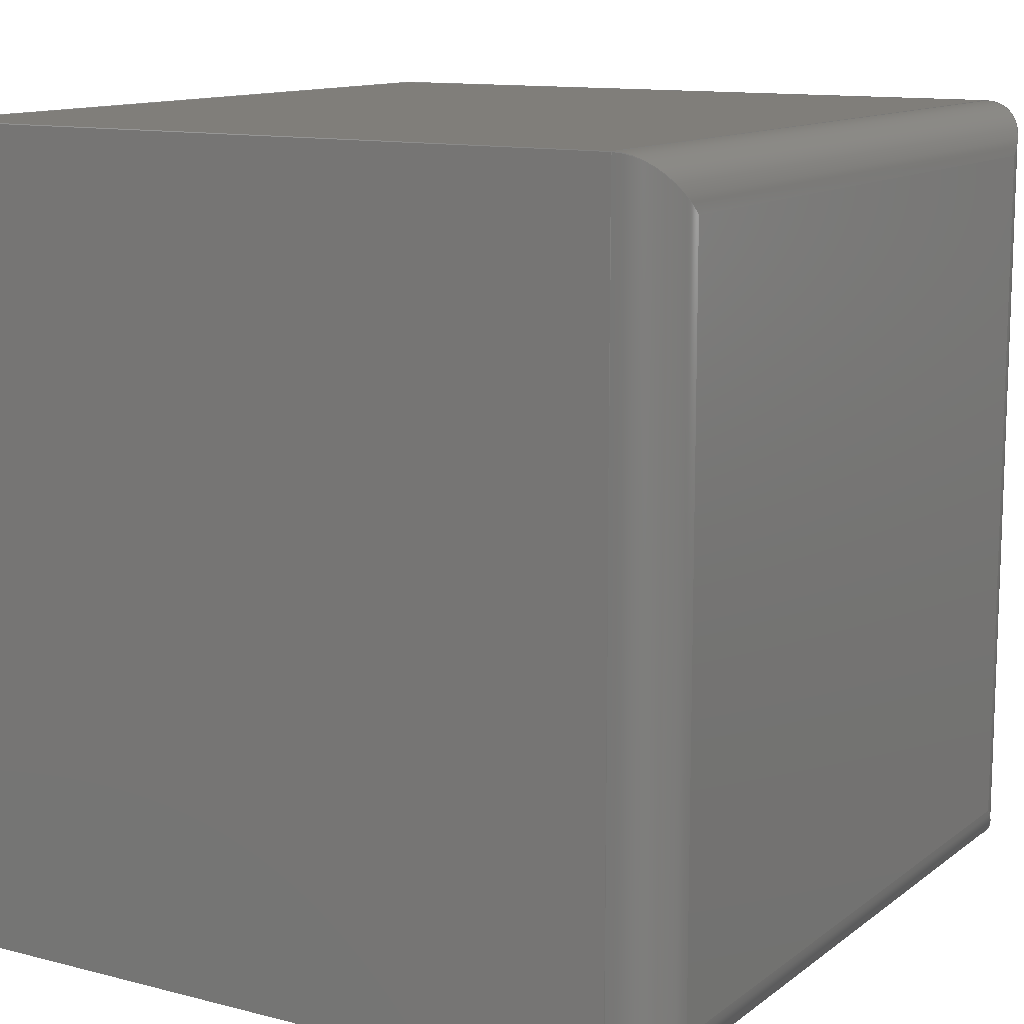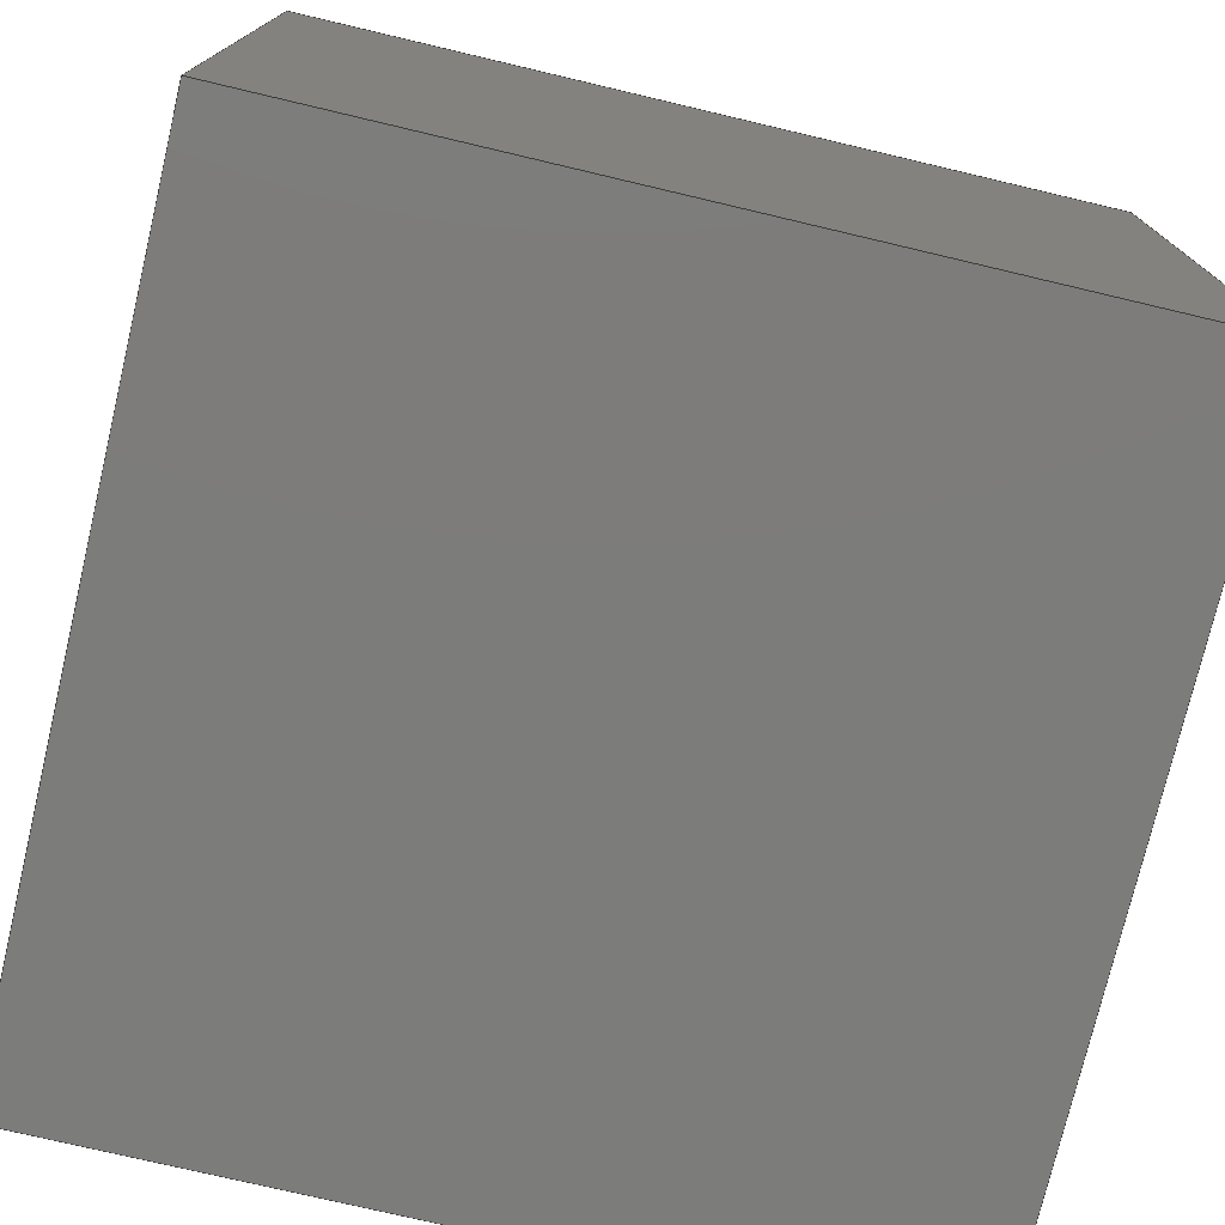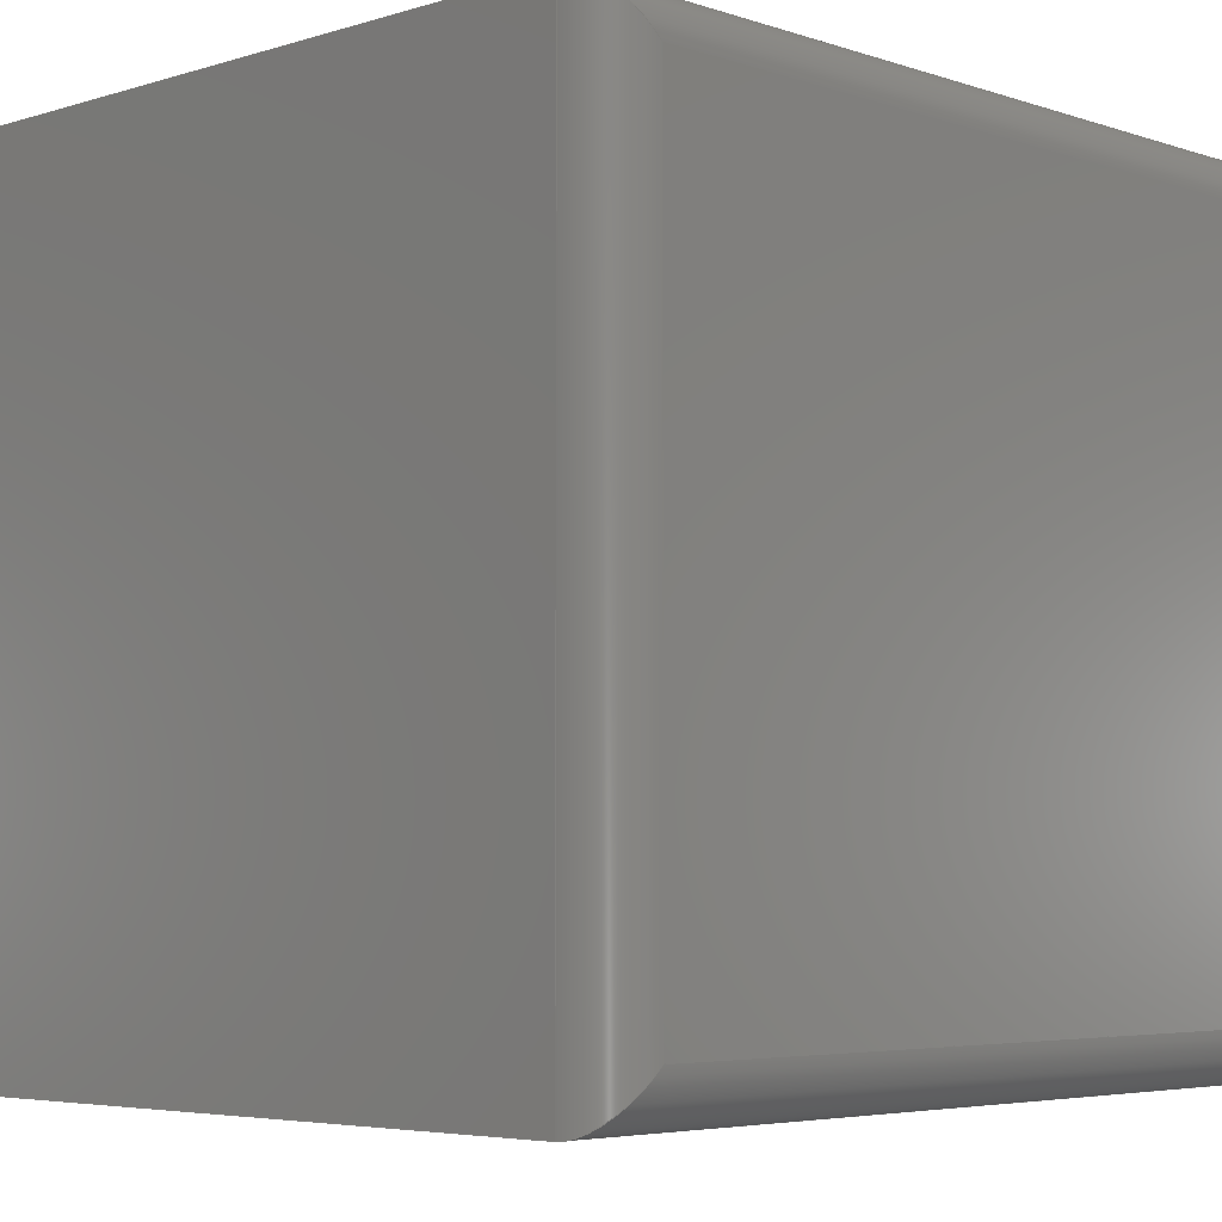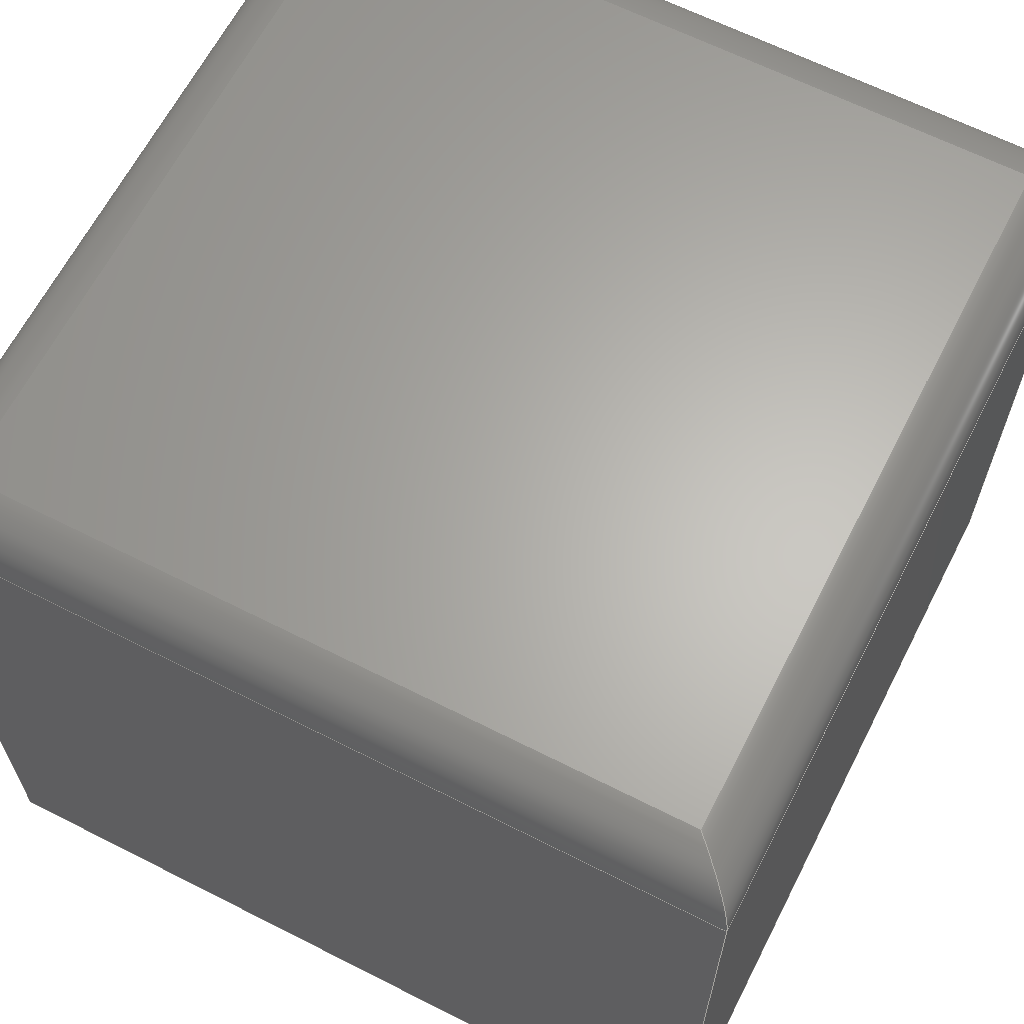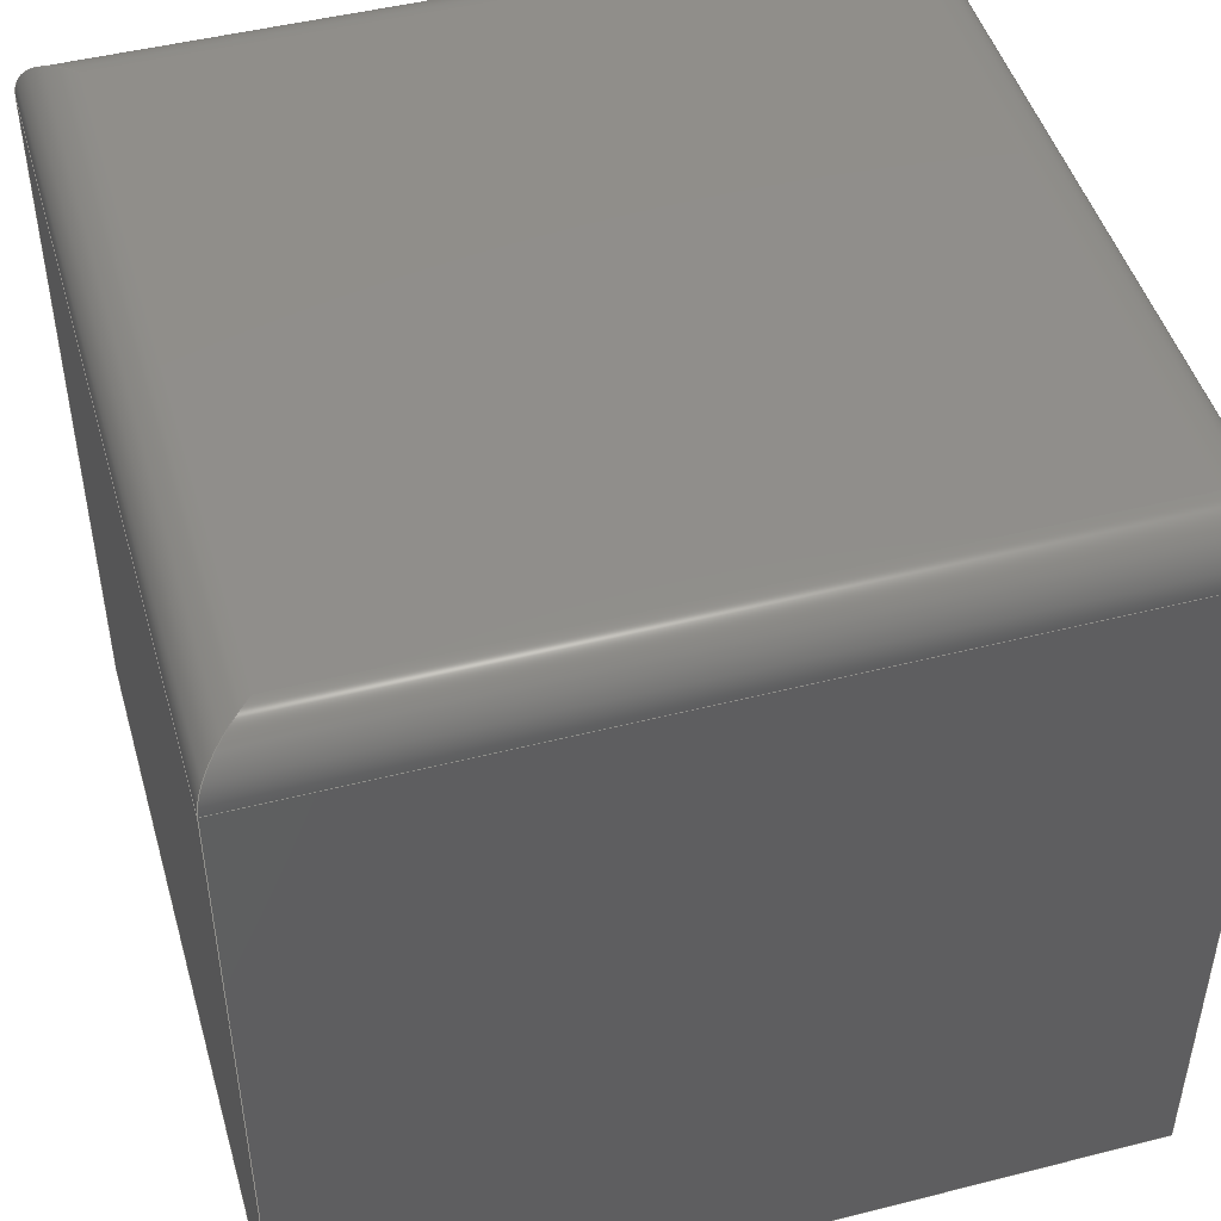
<metadata>
{"format":"step","ext":"step","renderer":"f3d","projection":"perspective","resolution":1024,"background":"white","views":[{"elev":12.2,"azim":-58.8,"up":"+Y"},{"elev":-75.6,"azim":-13.3,"up":"+Z"},{"elev":-4.9,"azim":-46.1,"up":"+Y"},{"elev":64.2,"azim":-152.9,"up":"+Z"},{"elev":47.3,"azim":-16.0,"up":"+Z"}]}
</metadata>
<code>
ISO-10303-21;
DATA;
#1 = APPLICATION_PROTOCOL_DEFINITION('international standard',
  'automotive_design',2000,#2);
#2 = APPLICATION_CONTEXT(
  'core data for automotive mechanical design processes');
#3 = SHAPE_DEFINITION_REPRESENTATION(#4,#10);
#4 = PRODUCT_DEFINITION_SHAPE('','',#5);
#5 = PRODUCT_DEFINITION('design','',#6,#9);
#6 = PRODUCT_DEFINITION_FORMATION('','',#7);
#7 = PRODUCT('Button1','Button1','',(#8));
#8 = PRODUCT_CONTEXT('',#2,'mechanical');
#9 = PRODUCT_DEFINITION_CONTEXT('part definition',#2,'design');
#10 = ADVANCED_BREP_SHAPE_REPRESENTATION('',(#11,#15),#265);
#11 = AXIS2_PLACEMENT_3D('',#12,#13,#14);
#12 = CARTESIAN_POINT('',(0,0,0));
#13 = DIRECTION('',(0,0,1));
#14 = DIRECTION('',(1,0,-0));
#15 = MANIFOLD_SOLID_BREP('',#16);
#16 = CLOSED_SHELL('',(#17,#57,#88,#121,#145,#169,#186,#211,#235,#253));
#17 = ADVANCED_FACE('',(#18),#52,.F.);
#18 = FACE_BOUND('',#19,.F.);
#19 = EDGE_LOOP('',(#20,#30,#38,#46));
#20 = ORIENTED_EDGE('',*,*,#21,.T.);
#21 = EDGE_CURVE('',#22,#24,#26,.T.);
#22 = VERTEX_POINT('',#23);
#23 = CARTESIAN_POINT('',(-28.3,6.8,0));
#24 = VERTEX_POINT('',#25);
#25 = CARTESIAN_POINT('',(-28.3,6.8,14));
#26 = LINE('',#27,#28);
#27 = CARTESIAN_POINT('',(-28.3,6.8,0));
#28 = VECTOR('',#29,1);
#29 = DIRECTION('',(0,0,1));
#30 = ORIENTED_EDGE('',*,*,#31,.T.);
#31 = EDGE_CURVE('',#24,#32,#34,.T.);
#32 = VERTEX_POINT('',#33);
#33 = CARTESIAN_POINT('',(-28.3,-8.8,14));
#34 = LINE('',#35,#36);
#35 = CARTESIAN_POINT('',(-28.3,6.8,14));
#36 = VECTOR('',#37,1);
#37 = DIRECTION('',(0,-1,0));
#38 = ORIENTED_EDGE('',*,*,#39,.F.);
#39 = EDGE_CURVE('',#40,#32,#42,.T.);
#40 = VERTEX_POINT('',#41);
#41 = CARTESIAN_POINT('',(-28.3,-8.8,0));
#42 = LINE('',#43,#44);
#43 = CARTESIAN_POINT('',(-28.3,-8.8,0));
#44 = VECTOR('',#45,1);
#45 = DIRECTION('',(0,0,1));
#46 = ORIENTED_EDGE('',*,*,#47,.F.);
#47 = EDGE_CURVE('',#22,#40,#48,.T.);
#48 = LINE('',#49,#50);
#49 = CARTESIAN_POINT('',(-28.3,6.8,0));
#50 = VECTOR('',#51,1);
#51 = DIRECTION('',(0,-1,0));
#52 = PLANE('',#53);
#53 = AXIS2_PLACEMENT_3D('',#54,#55,#56);
#54 = CARTESIAN_POINT('',(-28.3,6.8,0));
#55 = DIRECTION('',(1,0,0));
#56 = DIRECTION('',(0,-1,0));
#57 = ADVANCED_FACE('',(#58),#83,.F.);
#58 = FACE_BOUND('',#59,.F.);
#59 = EDGE_LOOP('',(#60,#70,#76,#77));
#60 = ORIENTED_EDGE('',*,*,#61,.T.);
#61 = EDGE_CURVE('',#62,#64,#66,.T.);
#62 = VERTEX_POINT('',#63);
#63 = CARTESIAN_POINT('',(-12.7,6.8,0));
#64 = VERTEX_POINT('',#65);
#65 = CARTESIAN_POINT('',(-12.7,6.8,14));
#66 = LINE('',#67,#68);
#67 = CARTESIAN_POINT('',(-12.7,6.8,0));
#68 = VECTOR('',#69,1);
#69 = DIRECTION('',(0,0,1));
#70 = ORIENTED_EDGE('',*,*,#71,.T.);
#71 = EDGE_CURVE('',#64,#24,#72,.T.);
#72 = LINE('',#73,#74);
#73 = CARTESIAN_POINT('',(-12.7,6.8,14));
#74 = VECTOR('',#75,1);
#75 = DIRECTION('',(-1,0,0));
#76 = ORIENTED_EDGE('',*,*,#21,.F.);
#77 = ORIENTED_EDGE('',*,*,#78,.F.);
#78 = EDGE_CURVE('',#62,#22,#79,.T.);
#79 = LINE('',#80,#81);
#80 = CARTESIAN_POINT('',(-12.7,6.8,0));
#81 = VECTOR('',#82,1);
#82 = DIRECTION('',(-1,0,0));
#83 = PLANE('',#84);
#84 = AXIS2_PLACEMENT_3D('',#85,#86,#87);
#85 = CARTESIAN_POINT('',(-12.7,6.8,0));
#86 = DIRECTION('',(0,-1,0));
#87 = DIRECTION('',(-1,0,0));
#88 = ADVANCED_FACE('',(#89),#116,.T.);
#89 = FACE_BOUND('',#90,.F.);
#90 = EDGE_LOOP('',(#91,#100,#108,#115));
#91 = ORIENTED_EDGE('',*,*,#92,.T.);
#92 = EDGE_CURVE('',#24,#93,#95,.T.);
#93 = VERTEX_POINT('',#94);
#94 = CARTESIAN_POINT('',(-27.3,5.8,15));
#95 = ELLIPSE('',#96,1.414,1);
#96 = AXIS2_PLACEMENT_3D('',#97,#98,#99);
#97 = CARTESIAN_POINT('',(-27.3,5.8,14));
#98 = DIRECTION('',(0.7071,0.7071,0));
#99 = DIRECTION('',(0.7071,-0.7071,0));
#100 = ORIENTED_EDGE('',*,*,#101,.T.);
#101 = EDGE_CURVE('',#93,#102,#104,.T.);
#102 = VERTEX_POINT('',#103);
#103 = CARTESIAN_POINT('',(-27.3,-7.8,15));
#104 = LINE('',#105,#106);
#105 = CARTESIAN_POINT('',(-27.3,6.8,15));
#106 = VECTOR('',#107,1);
#107 = DIRECTION('',(0,-1,0));
#108 = ORIENTED_EDGE('',*,*,#109,.F.);
#109 = EDGE_CURVE('',#32,#102,#110,.T.);
#110 = ELLIPSE('',#111,1.414,1);
#111 = AXIS2_PLACEMENT_3D('',#112,#113,#114);
#112 = CARTESIAN_POINT('',(-27.3,-7.8,14));
#113 = DIRECTION('',(-0.7071,0.7071,0));
#114 = DIRECTION('',(-0.7071,-0.7071,0));
#115 = ORIENTED_EDGE('',*,*,#31,.F.);
#116 = CYLINDRICAL_SURFACE('',#117,1);
#117 = AXIS2_PLACEMENT_3D('',#118,#119,#120);
#118 = CARTESIAN_POINT('',(-27.3,6.8,14));
#119 = DIRECTION('',(0,-1,0));
#120 = DIRECTION('',(-1,0,0));
#121 = ADVANCED_FACE('',(#122),#140,.F.);
#122 = FACE_BOUND('',#123,.F.);
#123 = EDGE_LOOP('',(#124,#125,#133,#139));
#124 = ORIENTED_EDGE('',*,*,#47,.T.);
#125 = ORIENTED_EDGE('',*,*,#126,.T.);
#126 = EDGE_CURVE('',#40,#127,#129,.T.);
#127 = VERTEX_POINT('',#128);
#128 = CARTESIAN_POINT('',(-12.7,-8.8,0));
#129 = LINE('',#130,#131);
#130 = CARTESIAN_POINT('',(-28.3,-8.8,0));
#131 = VECTOR('',#132,1);
#132 = DIRECTION('',(1,0,0));
#133 = ORIENTED_EDGE('',*,*,#134,.T.);
#134 = EDGE_CURVE('',#127,#62,#135,.T.);
#135 = LINE('',#136,#137);
#136 = CARTESIAN_POINT('',(-12.7,-8.8,0));
#137 = VECTOR('',#138,1);
#138 = DIRECTION('',(0,1,0));
#139 = ORIENTED_EDGE('',*,*,#78,.T.);
#140 = PLANE('',#141);
#141 = AXIS2_PLACEMENT_3D('',#142,#143,#144);
#142 = CARTESIAN_POINT('',(-20.5,-1,0));
#143 = DIRECTION('',(0,0,1));
#144 = DIRECTION('',(1,0,0));
#145 = ADVANCED_FACE('',(#146),#164,.F.);
#146 = FACE_BOUND('',#147,.F.);
#147 = EDGE_LOOP('',(#148,#149,#157,#163));
#148 = ORIENTED_EDGE('',*,*,#39,.T.);
#149 = ORIENTED_EDGE('',*,*,#150,.T.);
#150 = EDGE_CURVE('',#32,#151,#153,.T.);
#151 = VERTEX_POINT('',#152);
#152 = CARTESIAN_POINT('',(-12.7,-8.8,14));
#153 = LINE('',#154,#155);
#154 = CARTESIAN_POINT('',(-28.3,-8.8,14));
#155 = VECTOR('',#156,1);
#156 = DIRECTION('',(1,0,0));
#157 = ORIENTED_EDGE('',*,*,#158,.F.);
#158 = EDGE_CURVE('',#127,#151,#159,.T.);
#159 = LINE('',#160,#161);
#160 = CARTESIAN_POINT('',(-12.7,-8.8,0));
#161 = VECTOR('',#162,1);
#162 = DIRECTION('',(0,0,1));
#163 = ORIENTED_EDGE('',*,*,#126,.F.);
#164 = PLANE('',#165);
#165 = AXIS2_PLACEMENT_3D('',#166,#167,#168);
#166 = CARTESIAN_POINT('',(-28.3,-8.8,0));
#167 = DIRECTION('',(0,1,0));
#168 = DIRECTION('',(1,0,0));
#169 = ADVANCED_FACE('',(#170),#181,.F.);
#170 = FACE_BOUND('',#171,.F.);
#171 = EDGE_LOOP('',(#172,#173,#179,#180));
#172 = ORIENTED_EDGE('',*,*,#158,.T.);
#173 = ORIENTED_EDGE('',*,*,#174,.T.);
#174 = EDGE_CURVE('',#151,#64,#175,.T.);
#175 = LINE('',#176,#177);
#176 = CARTESIAN_POINT('',(-12.7,-8.8,14));
#177 = VECTOR('',#178,1);
#178 = DIRECTION('',(0,1,0));
#179 = ORIENTED_EDGE('',*,*,#61,.F.);
#180 = ORIENTED_EDGE('',*,*,#134,.F.);
#181 = PLANE('',#182);
#182 = AXIS2_PLACEMENT_3D('',#183,#184,#185);
#183 = CARTESIAN_POINT('',(-12.7,-8.8,0));
#184 = DIRECTION('',(-1,0,0));
#185 = DIRECTION('',(0,1,0));
#186 = ADVANCED_FACE('',(#187),#206,.T.);
#187 = FACE_BOUND('',#188,.F.);
#188 = EDGE_LOOP('',(#189,#198,#204,#205));
#189 = ORIENTED_EDGE('',*,*,#190,.T.);
#190 = EDGE_CURVE('',#64,#191,#193,.T.);
#191 = VERTEX_POINT('',#192);
#192 = CARTESIAN_POINT('',(-13.7,5.8,15));
#193 = ELLIPSE('',#194,1.414,1);
#194 = AXIS2_PLACEMENT_3D('',#195,#196,#197);
#195 = CARTESIAN_POINT('',(-13.7,5.8,14));
#196 = DIRECTION('',(0.7071,-0.7071,0));
#197 = DIRECTION('',(0.7071,0.7071,0));
#198 = ORIENTED_EDGE('',*,*,#199,.T.);
#199 = EDGE_CURVE('',#191,#93,#200,.T.);
#200 = LINE('',#201,#202);
#201 = CARTESIAN_POINT('',(-12.7,5.8,15));
#202 = VECTOR('',#203,1);
#203 = DIRECTION('',(-1,0,0));
#204 = ORIENTED_EDGE('',*,*,#92,.F.);
#205 = ORIENTED_EDGE('',*,*,#71,.F.);
#206 = CYLINDRICAL_SURFACE('',#207,1);
#207 = AXIS2_PLACEMENT_3D('',#208,#209,#210);
#208 = CARTESIAN_POINT('',(-12.7,5.8,14));
#209 = DIRECTION('',(-1,0,0));
#210 = DIRECTION('',(0,1,0));
#211 = ADVANCED_FACE('',(#212),#230,.T.);
#212 = FACE_BOUND('',#213,.T.);
#213 = EDGE_LOOP('',(#214,#215,#223,#229));
#214 = ORIENTED_EDGE('',*,*,#101,.T.);
#215 = ORIENTED_EDGE('',*,*,#216,.T.);
#216 = EDGE_CURVE('',#102,#217,#219,.T.);
#217 = VERTEX_POINT('',#218);
#218 = CARTESIAN_POINT('',(-13.7,-7.8,15));
#219 = LINE('',#220,#221);
#220 = CARTESIAN_POINT('',(-28.3,-7.8,15));
#221 = VECTOR('',#222,1);
#222 = DIRECTION('',(1,0,0));
#223 = ORIENTED_EDGE('',*,*,#224,.T.);
#224 = EDGE_CURVE('',#217,#191,#225,.T.);
#225 = LINE('',#226,#227);
#226 = CARTESIAN_POINT('',(-13.7,-8.8,15));
#227 = VECTOR('',#228,1);
#228 = DIRECTION('',(0,1,0));
#229 = ORIENTED_EDGE('',*,*,#199,.T.);
#230 = PLANE('',#231);
#231 = AXIS2_PLACEMENT_3D('',#232,#233,#234);
#232 = CARTESIAN_POINT('',(-20.5,-1,15));
#233 = DIRECTION('',(0,0,1));
#234 = DIRECTION('',(1,0,0));
#235 = ADVANCED_FACE('',(#236),#248,.T.);
#236 = FACE_BOUND('',#237,.F.);
#237 = EDGE_LOOP('',(#238,#239,#240,#247));
#238 = ORIENTED_EDGE('',*,*,#109,.T.);
#239 = ORIENTED_EDGE('',*,*,#216,.T.);
#240 = ORIENTED_EDGE('',*,*,#241,.F.);
#241 = EDGE_CURVE('',#151,#217,#242,.T.);
#242 = ELLIPSE('',#243,1.414,1);
#243 = AXIS2_PLACEMENT_3D('',#244,#245,#246);
#244 = CARTESIAN_POINT('',(-13.7,-7.8,14));
#245 = DIRECTION('',(-0.7071,-0.7071,0));
#246 = DIRECTION('',(0.7071,-0.7071,0));
#247 = ORIENTED_EDGE('',*,*,#150,.F.);
#248 = CYLINDRICAL_SURFACE('',#249,1);
#249 = AXIS2_PLACEMENT_3D('',#250,#251,#252);
#250 = CARTESIAN_POINT('',(-28.3,-7.8,14));
#251 = DIRECTION('',(1,0,0));
#252 = DIRECTION('',(0,-1,0));
#253 = ADVANCED_FACE('',(#254),#260,.T.);
#254 = FACE_BOUND('',#255,.F.);
#255 = EDGE_LOOP('',(#256,#257,#258,#259));
#256 = ORIENTED_EDGE('',*,*,#241,.T.);
#257 = ORIENTED_EDGE('',*,*,#224,.T.);
#258 = ORIENTED_EDGE('',*,*,#190,.F.);
#259 = ORIENTED_EDGE('',*,*,#174,.F.);
#260 = CYLINDRICAL_SURFACE('',#261,1);
#261 = AXIS2_PLACEMENT_3D('',#262,#263,#264);
#262 = CARTESIAN_POINT('',(-13.7,-8.8,14));
#263 = DIRECTION('',(0,1,0));
#264 = DIRECTION('',(1,0,0));
#265 = ( GEOMETRIC_REPRESENTATION_CONTEXT(3) 
GLOBAL_UNCERTAINTY_ASSIGNED_CONTEXT((#269)) GLOBAL_UNIT_ASSIGNED_CONTEXT
((#266,#267,#268)) REPRESENTATION_CONTEXT('Context #1',
  '3D Context with UNIT and UNCERTAINTY') );
#266 = ( LENGTH_UNIT() NAMED_UNIT(*) SI_UNIT(.MILLI.,.METRE.) );
#267 = ( NAMED_UNIT(*) PLANE_ANGLE_UNIT() SI_UNIT($,.RADIAN.) );
#268 = ( NAMED_UNIT(*) SI_UNIT($,.STERADIAN.) SOLID_ANGLE_UNIT() );
#269 = UNCERTAINTY_MEASURE_WITH_UNIT(LENGTH_MEASURE(1e-07),#266,
  'distance_accuracy_value','confusion accuracy');
#270 = PRODUCT_RELATED_PRODUCT_CATEGORY('part',$,(#7));
#271 = MECHANICAL_DESIGN_GEOMETRIC_PRESENTATION_REPRESENTATION('',(#272)
  ,#265);
#272 = STYLED_ITEM('color',(#273),#15);
#273 = PRESENTATION_STYLE_ASSIGNMENT((#274,#280));
#274 = SURFACE_STYLE_USAGE(.BOTH.,#275);
#275 = SURFACE_SIDE_STYLE('',(#276));
#276 = SURFACE_STYLE_FILL_AREA(#277);
#277 = FILL_AREA_STYLE('',(#278));
#278 = FILL_AREA_STYLE_COLOUR('',#279);
#279 = COLOUR_RGB('',0.4471,0.4745,0.502);
#280 = CURVE_STYLE('',#281,POSITIVE_LENGTH_MEASURE(0.1),#282);
#281 = DRAUGHTING_PRE_DEFINED_CURVE_FONT('continuous');
#282 = COLOUR_RGB('',0.09804,0.09804,
  0.09804);
ENDSEC;
END-ISO-10303-21;

</code>
